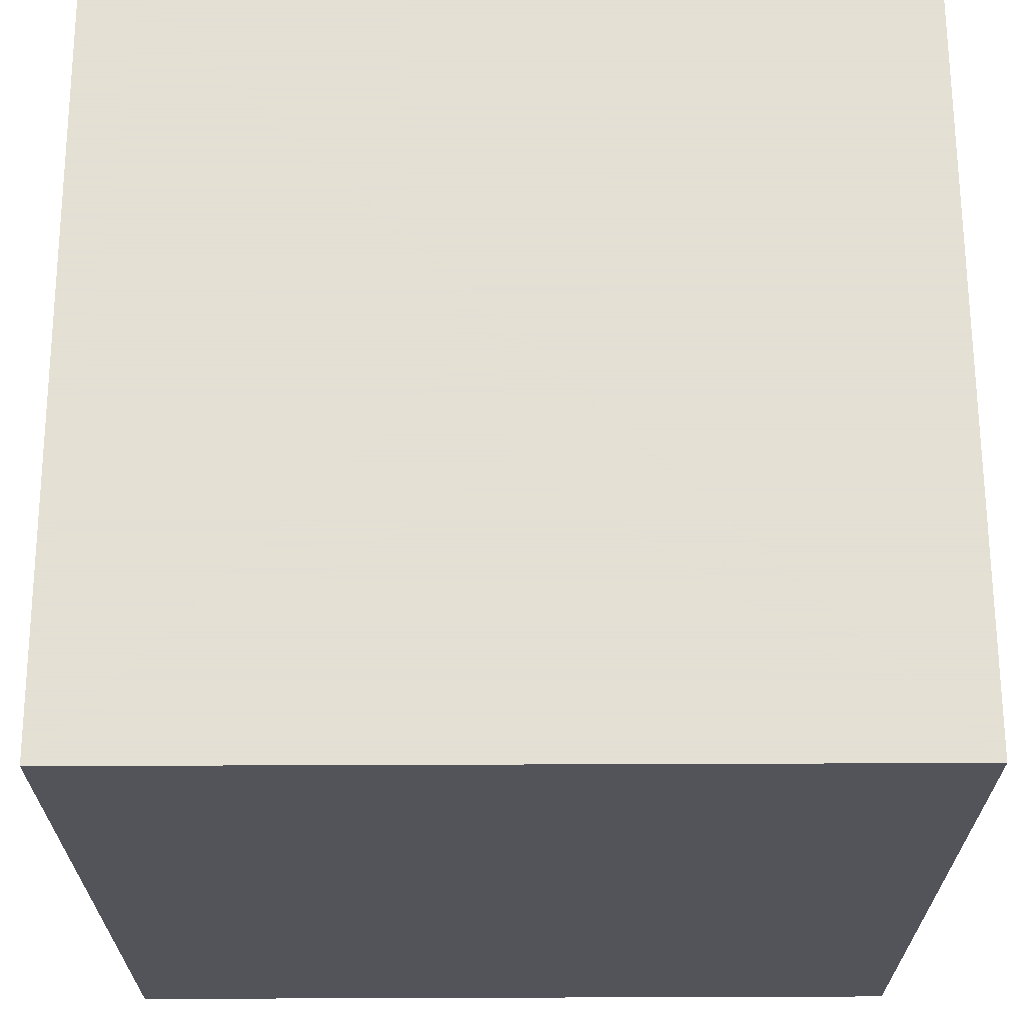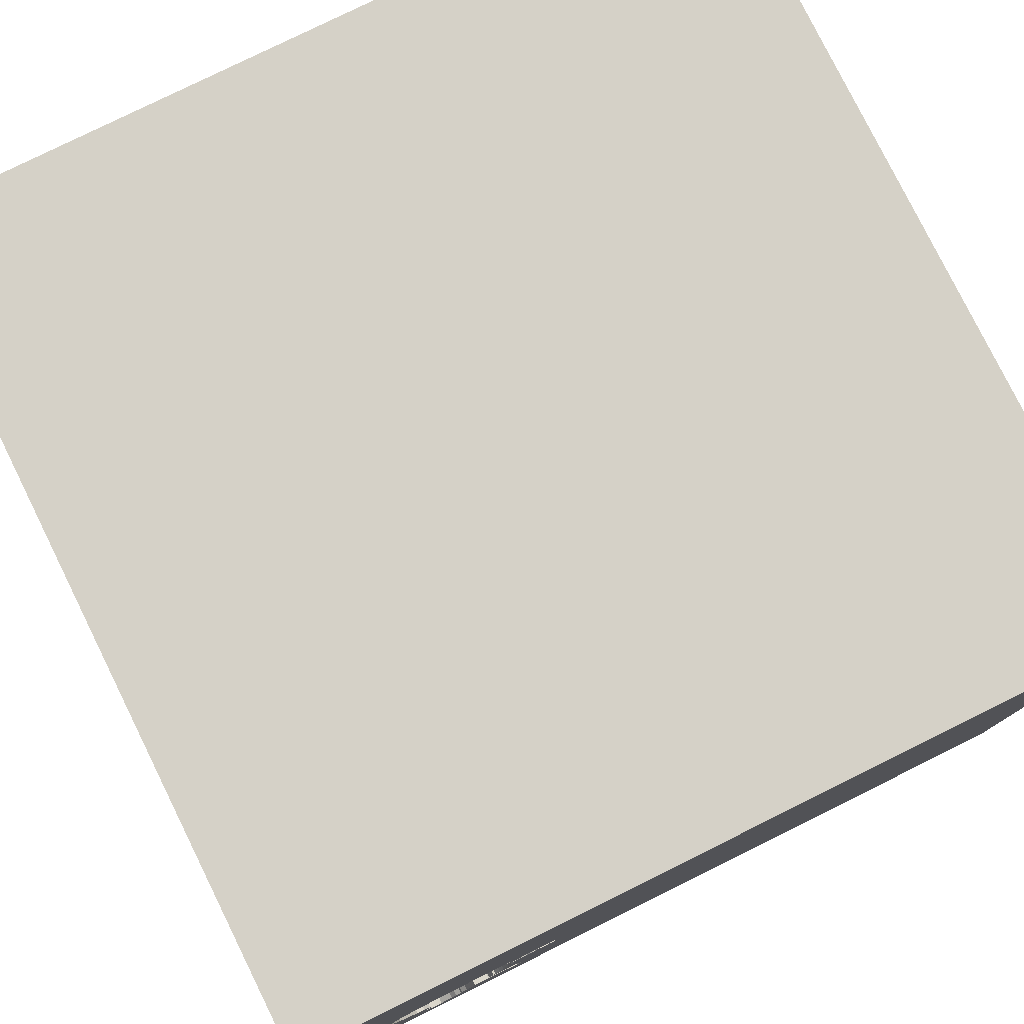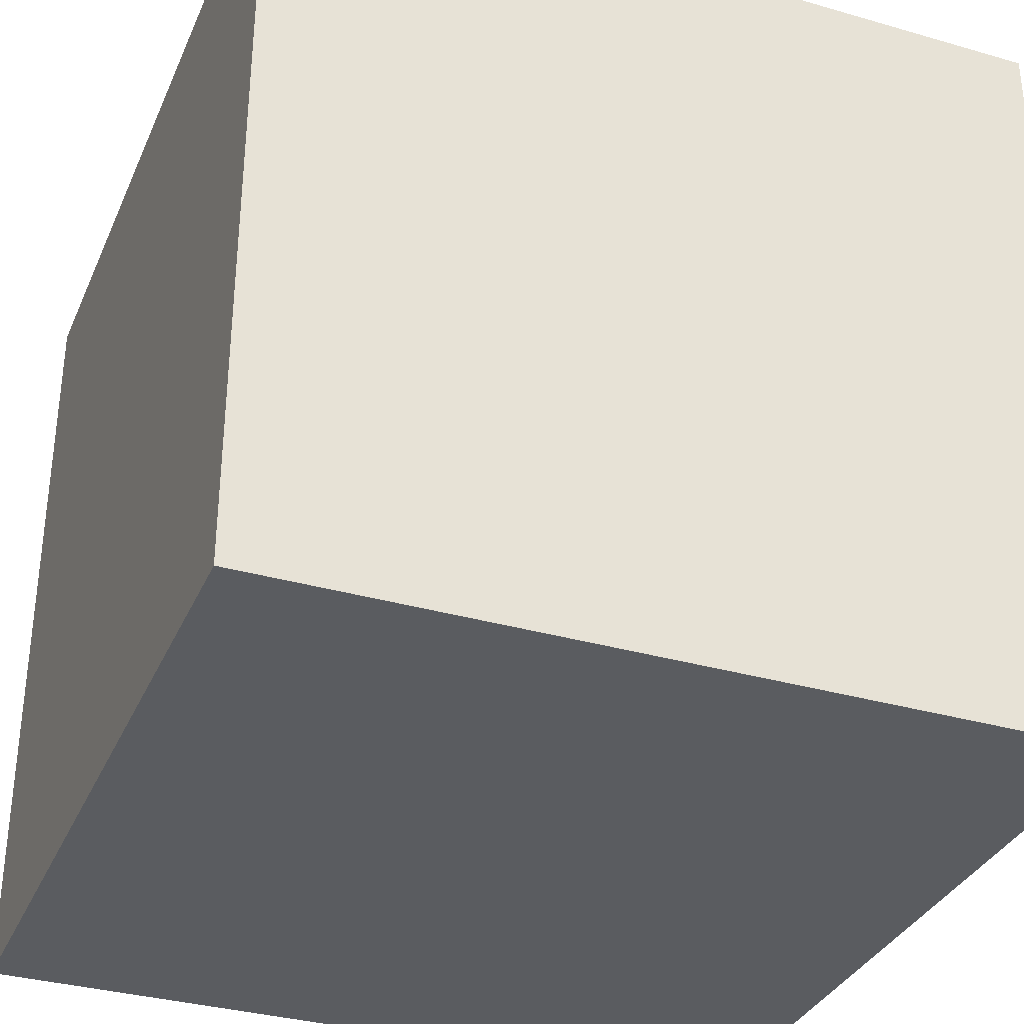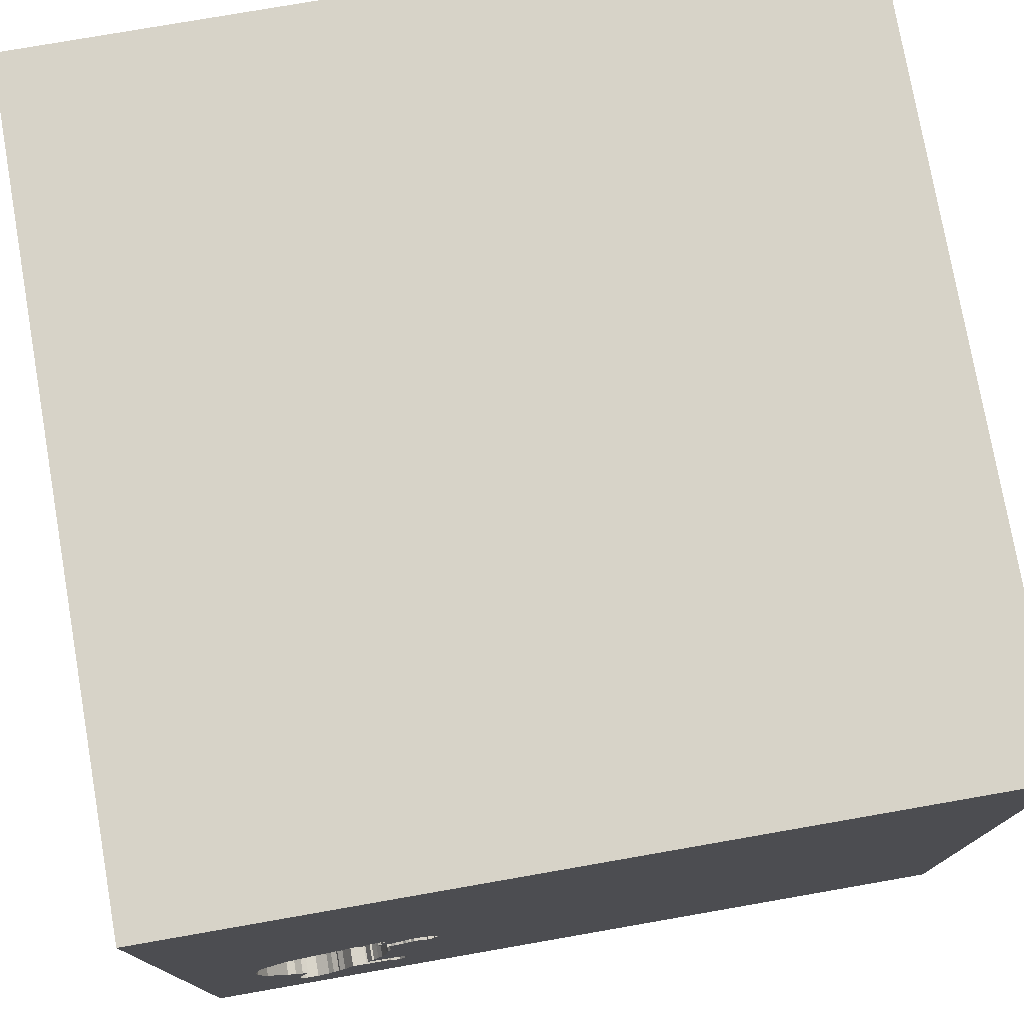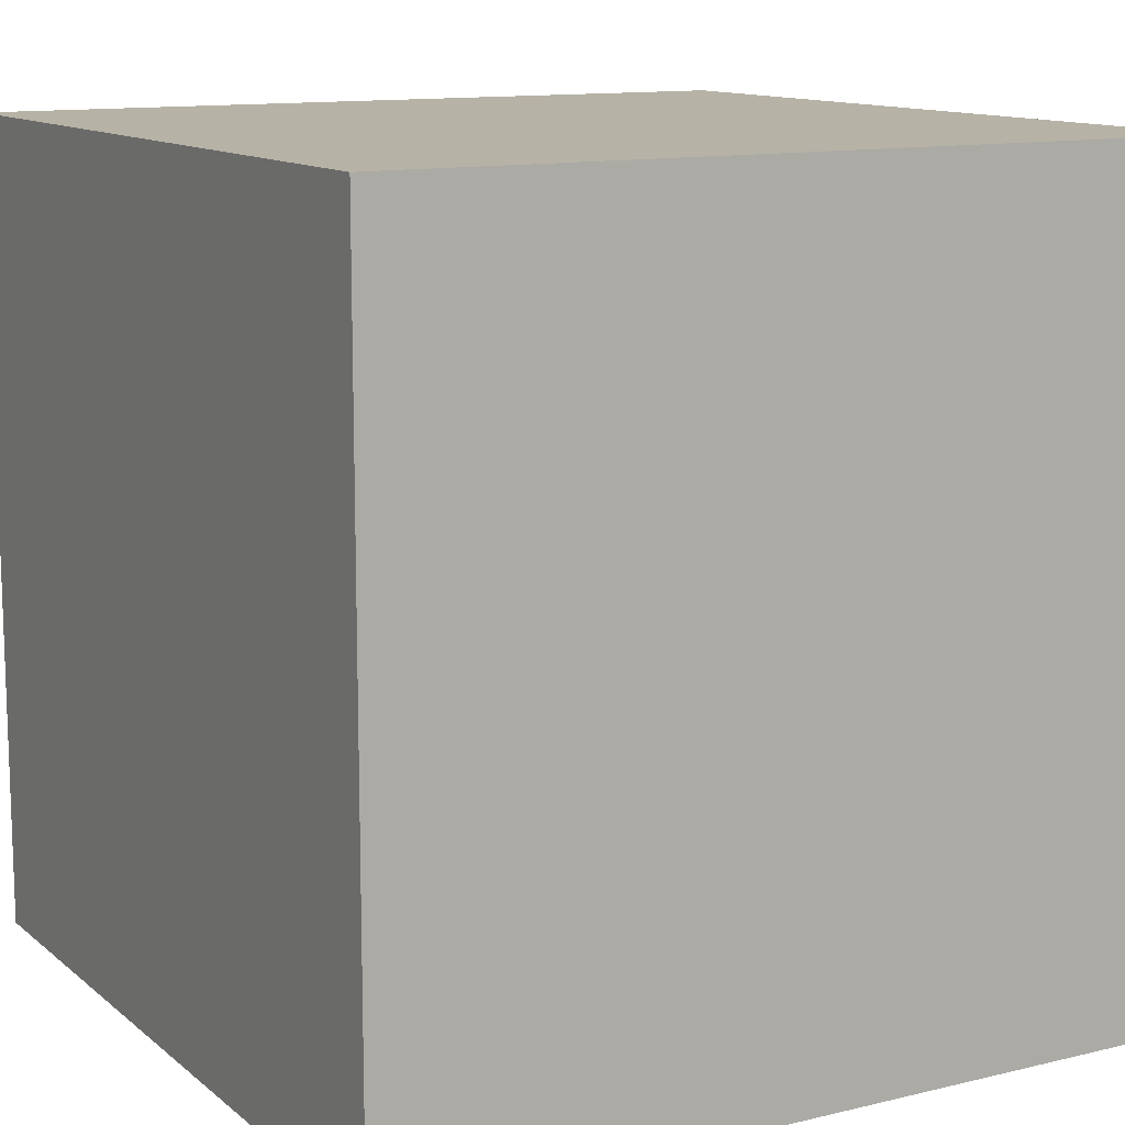
<metadata>
{"format":"obj","ext":"obj","renderer":"f3d","projection":"perspective","resolution":1024,"background":"white","views":[{"elev":66.2,"azim":-0.2,"up":"+Z"},{"elev":79.0,"azim":153.7,"up":"+Z"},{"elev":-34.1,"azim":158.7,"up":"+Y"},{"elev":76.7,"azim":170.1,"up":"+Z"},{"elev":12.2,"azim":-29.6,"up":"+Z"}]}
</metadata>
<code>
o turtle_15
v 0.6463 1.5 -0.1572
v 0.6463 1.4 -0.1572
v 0.7253 1.5 -0.3644
v 0.7253 1.4 -0.3644
v 1.135 1.5 -1.147
v 1.195 1.5 -0.7853
v 0.9674 1.5 -1.106
v 0.9674 1.4 -1.106
v 0.8082 1.5 -1.018
v 0.7485 1.5 -1.034
v 0.7485 1.4 -1.034
v 1.134 1.5 -0.8797
v 1.134 1.4 -0.8797
v 1.228 1.5 -0.72
v 0.7551 1.5 -0.6622
v 0.7551 1.4 -0.6622
v 1.208 1.5 -0.3179
v 1.122 1.5 -1.088
v 0.6781 1.5 -0.3074
v 0.6781 1.4 -0.3074
v 0.917 1.5 -0.1126
v 0.917 1.4 -0.1126
v 0.9412 1.5 -0.1243
v 0.5843 1.5 -0.3073
v 0.979 1.5 -0.1424
v 0.979 1.4 -0.1424
v 1.5 1.5 1.5
v 1.5 -1.5 1.5
v 0.3516 -1.5 -0.1823
v 0.07161 1.5 -0.8854
v 0.5208 1.5 0.3646
v 0.599 1.5 -1.25
v 0.7085 1.5 -0.3161
v 0.7496 1.5 -0.06075
v 0.7496 1.4 -0.06075
v 0.633 1.5 -0.2751
v 0.633 1.4 -0.2751
v 0.7273 1.5 -0.2168
v 0.6512 1.5 -0.285
v 0.9954 1.5 -1.141
v 0.9954 1.4 -1.141
v 0.5956 1.5 -0.157
v 0.5608 1.5 -0.185
v 0.5608 1.4 -0.185
v 0.7226 1.5 -0.3981
v 0.6872 1.5 -0.9812
v 0.8421 1.5 -0.9051
v 0.7086 1.5 -0.942
v 0.6326 1.5 -0.1536
v 1.159 1.5 -0.8544
v 1.159 1.4 -0.8544
v -1.5 1.5 1.5
v -0.05208 -0 1.5
v 0 -0.4688 1.5
v -1.5 -1.5 1.5
v 0.8612 1.5 -0.07842
v 0.8612 1.4 -0.07842
v 0.5504 1.5 -0.2184
v 1.086 1.5 -0.9319
v 1.086 1.4 -0.9319
v 1.106 1.5 -0.9233
v 0.7326 1.5 -0.4661
v 0.7326 1.4 -0.4661
v 0.5356 1.5 -0.2456
v 0.7191 1.5 -0.4118
v 1.183 1.5 -0.2924
v 1.183 1.4 -0.2924
v 0.7512 1.5 -1.043
v 1.5 1.5 -1.5
v 1.161 1.5 -0.2533
v 1.145 1.5 -0.8632
v 1.146 1.5 -1.354
v 0.5582 1.5 -0.3048
v 0.5582 1.4 -0.3048
v 1.136 1.5 -1.135
v 1.136 1.4 -1.135
v 0.7373 1.5 -0.3279
v 0.7373 1.4 -0.3279
v 0.7273 1.4 -0.2168
v 1.124 1.5 -1.062
v 0.5966 1.5 -0.3061
v 0.5966 1.4 -0.3061
v 0.7951 1.5 -1.02
v 0.7951 1.4 -1.02
v 0.7506 1.5 -0.1669
v 0.7506 1.4 -0.1669
v 0.7431 1.5 -0.1159
v 0.7431 1.4 -0.1159
v 1.257 1.5 -0.5011
v 0.7359 1.5 -0.1048
v 0.6449 1.5 -0.2893
v 1.014 1.5 -0.1498
v 0.6948 1.5 -0.3122
v 0.539 1.5 -0.2826
v 1.104 1.5 -1.012
v 0.734 1.5 -0.111
v 0.7315 1.5 -0.3531
v 0.8333 1.5 -0.08669
v 0.8333 1.4 -0.08669
v 1.063 1.5 -1.197
v 1.063 1.4 -1.197
v 0.7338 1.5 -0.5215
v 0.7338 1.4 -0.5215
v 0.7194 1.5 -1.073
v 0.7194 1.4 -1.073
v 0.908 1.5 -0.9996
v 0.908 1.4 -0.9996
v 0.8909 1.5 -0.1102
v 0.8909 1.4 -0.1102
v 0.7281 1.5 -0.3737
v 0.7281 1.4 -0.3737
v 0.719 1.5 -0.9365
v -0.4427 -1.5 0.1562
v 1.122 1.4 -1.088
v -1.5 1.5 -1.5
v -1.5 -0.1823 0.1562
v -1.5 -1.5 -1.5
v 0.734 1.4 -0.111
v 0.6449 1.4 -0.2893
v 0.7291 1.5 -0.4725
v 0.5922 1.5 -0.2998
v 0.778 1.5 -0.7568
v 0.7401 1.5 -0.3372
v 0.6663 1.5 -0.2932
v 0.7435 1.5 -1.043
v 1.104 1.4 -1.012
v 0.9729 1.5 -1.125
v 0.9729 1.4 -1.125
v 0.7512 1.4 -1.043
v 0.7435 1.4 -1.043
v 1.111 1.5 -1.188
v 1.111 1.4 -1.188
v 1.5 -1.5 -1.5
v 1.016 1.5 -1.168
v 1.016 1.4 -1.168
v 0.7348 1.5 -0.4908
v 0.8371 1.5 -0.9141
v 0.8371 1.4 -0.9141
v 1.106 1.4 -0.9233
v 0.7182 1.5 -0.3918
v 0.7182 1.4 -0.3918
v 0.8278 1.5 -0.1111
v 0.8278 1.4 -0.1111
v 0.7513 1.5 -0.1438
v 0.7513 1.4 -0.1438
v 0.7085 1.4 -0.3161
v 0.64 1.5 -0.1616
v 0.64 1.4 -0.1616
v 1.255 1.5 -0.6132
v 0.743 1.5 -1.059
v 0.9452 1.4 -1.082
v 0.7191 1.4 -0.4118
v 0.8458 1.5 -1.021
v 0.8458 1.4 -1.021
v 1.5 -0.07283 -0.1489
v 0.5362 1.5 -0.2733
v 0.5362 1.4 -0.2733
v 0.7348 1.4 -0.4908
v 0.8537 1.5 -1.013
v 0.8537 1.4 -1.013
v 0.7599 1.5 -0.2072
v 0.7599 1.4 -0.2072
v 0.7277 1.5 -0.4752
v 0.7277 1.4 -0.4752
v 0.7401 1.4 -0.3372
v 0.7948 1.5 -0.805
v 0.7948 1.4 -0.805
v 0.743 1.4 -1.059
v 1.257 1.4 -0.5011
v 0.6872 1.4 -0.9812
v 0.7953 1.5 -0.7897
v 0.8111 1.5 -0.1059
v 0.7953 1.4 -0.7897
v 1.124 1.4 -1.062
v 0.8549 1.5 -0.08282
v 0.8549 1.4 -0.08282
v 0.5356 1.4 -0.2456
v 0.5922 1.4 -0.2998
v 0.7907 1.5 -1.014
v 0.7907 1.4 -1.014
v 0.5815 1.5 -0.2979
v 0.5815 1.4 -0.2979
v 0.8228 1.5 -0.8398
v 0.8228 1.4 -0.8398
v 1.129 1.5 -0.8734
v 1.129 1.4 -0.8734
v 0.7643 1.5 -1.019
v 0.8214 1.5 -1.015
v 0.7273 1.5 -0.4449
v 0.7305 1.5 -0.9304
v 1.161 1.4 -0.2533
v 0.778 1.4 -0.7568
v 0.7453 1.5 -0.5434
v 0.7453 1.4 -0.5434
v 0.7643 1.4 -1.019
v 0.6991 1.5 -1.039
v 0.6991 1.4 -1.039
v 0.7086 1.4 -0.942
v 0.8151 1.5 -0.8395
v 1.238 1.5 -0.4157
v 0.8382 1.5 -0.07763
v 0.556 1.5 -0.2801
v 0.556 1.4 -0.2801
v 0.8409 1.5 -0.08695
v 0.8409 1.4 -0.08695
v 0.5956 1.4 -0.157
v 1.014 1.4 -0.1498
v 0.5652 1.5 -0.1913
v 0.5652 1.4 -0.1913
v 0.8382 1.4 -0.07763
v 0.8327 1.5 -0.8648
v 0.8111 1.4 -0.1059
v 0.5458 1.5 -0.2629
v 0.5458 1.4 -0.2629
v 0.722 1.5 -0.3274
v 0.722 1.4 -0.3274
v 0.8061 1.5 -0.09344
v 1.106 1.5 -0.196
v 1.106 1.4 -0.196
v 1.096 1.5 -0.9276
v 1.127 1.5 -1.079
v 1.127 1.4 -1.079
v 0.5829 1.5 -0.3026
v 0.8012 1.5 -0.08097
v 0.8012 1.4 -0.08097
v 1.135 1.5 -1.166
v 1.135 1.4 -1.166
v 0.7656 1.5 -0.1751
v 0.7656 1.4 -0.1751
v 1.225 1.5 -0.3585
v 1.225 1.4 -0.3585
v 0.539 1.4 -0.2826
v 0.6663 1.4 -0.2932
v 0.8151 1.4 -0.8395
v 0.6326 1.4 -0.1536
v 0.8214 1.4 -1.015
v 0.7436 1.5 -0.212
v 0.7561 1.5 -1.034
v 0.7561 1.4 -1.034
v 0.7226 1.4 -0.3981
v 0.8421 1.4 -0.9051
v 0.8426 1.5 -0.8897
v 0.7305 1.4 -0.9304
v 1.255 1.4 -0.6132
v 0.8426 1.4 -0.8897
v 0.9452 1.5 -1.082
v 0.6512 1.4 -0.285
v 1.228 1.4 -0.72
v 1.208 1.4 -0.3179
v 0.5843 1.4 -0.3073
v 0.8505 1.5 -0.07652
v 0.8505 1.4 -0.07652
f 28 54 55
f 117 113 55
f 52 116 55
f 113 28 55
f 55 53 52
f 116 117 55
f 54 53 55
f 113 29 28
f 28 53 54
f 116 115 117
f 117 29 113
f 52 115 116
f 28 52 53
f 28 27 52
f 117 133 29
f 29 133 28
f 133 117 115
f 30 115 52
f 155 27 28
f 155 28 133
f 27 31 52
f 96 52 31
f 19 93 30
f 52 42 43
f 43 208 58
f 39 124 19
f 52 43 58
f 52 58 64
f 91 39 19
f 30 52 64
f 121 36 91
f 64 213 156
f 121 91 19
f 30 64 156
f 81 121 19
f 30 156 94
f 24 81 19
f 30 94 202
f 24 19 30
f 181 223 24
f 73 181 24
f 30 202 73
f 30 73 24
f 42 52 96
f 1 147 49
f 49 42 96
f 96 38 1
f 96 1 49
f 163 102 30
f 30 93 33
f 215 77 97
f 215 97 3
f 30 33 215
f 189 120 163
f 65 189 163
f 30 215 3
f 65 163 30
f 140 45 65
f 140 65 30
f 3 110 140
f 30 3 140
f 31 27 108
f 31 108 56
f 56 175 251
f 90 96 31
f 31 56 251
f 31 251 201
f 172 217 224
f 34 90 31
f 142 172 224
f 224 34 31
f 31 201 204
f 98 142 224
f 224 31 204
f 204 98 224
f 237 38 96
f 161 237 96
f 96 87 144
f 85 228 161
f 96 144 85
f 96 85 161
f 102 163 136
f 77 123 97
f 120 189 62
f 15 122 30
f 30 102 193
f 30 193 15
f 30 190 112
f 30 171 166
f 137 190 30
f 199 183 211
f 30 166 199
f 211 242 47
f 47 137 30
f 30 199 211
f 30 211 47
f 69 133 115
f 27 23 21
f 21 108 27
f 30 122 171
f 30 112 48
f 104 32 30
f 196 104 30
f 30 48 46
f 30 46 196
f 23 27 25
f 9 127 32
f 32 104 150
f 83 9 32
f 83 32 150
f 187 179 83
f 68 10 238
f 150 125 68
f 238 187 83
f 83 150 68
f 68 238 83
f 27 70 218
f 27 218 92
f 92 25 27
f 246 127 9
f 9 188 153
f 159 106 246
f 246 9 153
f 153 159 246
f 27 17 66
f 66 70 27
f 246 7 127
f 72 32 127
f 27 89 200
f 27 200 230
f 230 17 27
f 72 127 40
f 226 5 72
f 131 226 72
f 72 40 134
f 100 131 72
f 72 134 100
f 69 32 72
f 115 30 32
f 69 89 27
f 69 72 5
f 69 115 32
f 69 27 155
f 69 5 75
f 95 59 69
f 75 18 221
f 80 95 69
f 75 221 80
f 75 80 69
f 69 155 133
f 69 149 89
f 59 220 61
f 69 59 61
f 14 149 69
f 69 6 14
f 71 69 61
f 12 185 71
f 71 61 12
f 69 71 50
f 69 50 6
f 41 114 135
f 114 41 8
f 41 135 40
f 114 76 135
f 8 174 114
f 128 8 41
f 134 40 135
f 76 114 75
f 101 135 76
f 126 174 8
f 114 174 222
f 8 128 7
f 40 127 128
f 128 41 40
f 100 134 135
f 135 101 100
f 18 75 114
f 76 75 5
f 101 76 132
f 95 80 174
f 174 126 95
f 151 126 8
f 114 222 18
f 80 221 222
f 222 174 80
f 127 7 128
f 7 246 8
f 5 226 227
f 227 76 5
f 131 100 101
f 101 132 131
f 76 227 132
f 126 151 107
f 151 8 246
f 221 18 222
f 226 131 227
f 132 227 131
f 126 60 95
f 107 60 126
f 246 106 107
f 107 151 246
f 59 95 60
f 245 60 107
f 106 159 107
f 220 59 60
f 60 139 220
f 186 60 245
f 245 107 241
f 160 107 159
f 61 220 139
f 186 139 60
f 186 245 184
f 245 241 242
f 107 138 241
f 107 160 138
f 139 13 61
f 139 186 13
f 184 173 186
f 211 183 184
f 184 245 211
f 47 242 241
f 242 211 245
f 241 138 47
f 138 160 236
f 159 153 154
f 154 160 159
f 12 61 13
f 13 186 12
f 184 167 173
f 186 173 248
f 183 199 184
f 137 47 138
f 236 180 138
f 236 160 154
f 153 188 154
f 185 12 186
f 184 234 167
f 173 167 171
f 51 186 248
f 173 192 248
f 234 184 199
f 138 243 137
f 180 236 84
f 180 243 138
f 236 154 188
f 71 185 186
f 186 51 71
f 199 166 167
f 167 234 199
f 166 171 167
f 171 122 173
f 6 50 51
f 51 248 6
f 192 173 122
f 192 16 248
f 190 137 243
f 83 179 180
f 180 84 83
f 9 83 84
f 84 236 9
f 195 243 180
f 236 188 9
f 51 50 71
f 248 14 6
f 122 15 16
f 16 192 122
f 244 248 16
f 243 198 112
f 112 190 243
f 179 187 180
f 195 198 243
f 195 180 187
f 149 14 248
f 248 244 149
f 194 244 16
f 198 48 112
f 195 170 198
f 15 193 194
f 194 16 15
f 169 244 194
f 198 170 48
f 11 170 195
f 187 238 239
f 239 195 187
f 244 169 149
f 194 231 169
f 46 48 170
f 197 170 11
f 11 195 239
f 89 149 169
f 103 194 193
f 193 102 103
f 231 194 158
f 200 89 169
f 169 231 200
f 170 197 46
f 197 11 130
f 238 10 11
f 11 239 238
f 103 158 194
f 102 136 103
f 158 67 231
f 231 230 200
f 196 46 197
f 130 105 197
f 11 129 130
f 10 68 11
f 158 103 136
f 63 67 158
f 231 67 249
f 231 249 230
f 197 105 196
f 168 105 130
f 129 11 68
f 130 129 125
f 136 163 158
f 67 63 165
f 158 164 63
f 249 67 17
f 17 230 249
f 104 196 105
f 105 168 104
f 168 130 150
f 68 125 129
f 125 150 130
f 164 158 163
f 191 67 165
f 165 63 111
f 120 62 63
f 63 164 120
f 66 17 67
f 150 104 168
f 164 163 120
f 70 66 67
f 67 191 70
f 165 219 191
f 165 111 4
f 63 240 111
f 63 62 189
f 165 207 219
f 191 219 70
f 97 123 165
f 165 4 97
f 4 111 3
f 240 63 152
f 141 111 240
f 189 65 152
f 152 63 189
f 26 207 165
f 92 218 219
f 219 207 92
f 218 70 219
f 4 3 97
f 110 3 111
f 65 45 240
f 240 152 65
f 111 141 110
f 45 140 141
f 141 240 45
f 25 92 207
f 207 26 25
f 165 162 26
f 123 77 78
f 78 165 123
f 140 110 141
f 78 162 165
f 162 109 26
f 26 22 23
f 23 25 26
f 79 162 78
f 229 109 162
f 26 109 22
f 216 78 77
f 77 215 216
f 22 21 23
f 237 161 162
f 162 79 237
f 78 146 79
f 229 143 109
f 161 228 229
f 229 162 161
f 22 109 21
f 216 146 78
f 215 33 216
f 38 237 79
f 146 233 79
f 143 229 212
f 176 109 143
f 228 85 229
f 108 21 109
f 146 216 33
f 79 2 38
f 146 20 233
f 247 79 233
f 172 142 143
f 143 212 172
f 229 145 212
f 109 176 57
f 205 176 143
f 86 229 85
f 109 57 56
f 56 108 109
f 146 33 93
f 1 38 2
f 2 79 148
f 93 19 20
f 20 146 93
f 19 124 233
f 233 20 19
f 79 247 37
f 124 39 247
f 247 233 124
f 145 229 86
f 212 145 88
f 57 176 56
f 252 176 205
f 143 99 205
f 2 148 1
f 79 37 148
f 37 247 119
f 212 225 217
f 217 172 212
f 142 98 99
f 99 143 142
f 85 144 145
f 145 86 85
f 88 225 212
f 88 145 87
f 175 56 176
f 176 252 175
f 210 252 205
f 205 99 204
f 147 1 148
f 209 148 37
f 91 36 37
f 37 119 91
f 39 91 119
f 119 247 39
f 224 217 225
f 98 204 99
f 144 87 145
f 88 35 225
f 87 96 88
f 251 175 252
f 201 251 252
f 252 210 201
f 210 205 201
f 204 201 205
f 49 147 148
f 148 235 49
f 206 148 209
f 37 214 209
f 36 121 37
f 225 35 224
f 35 88 118
f 118 88 96
f 148 206 235
f 209 44 206
f 203 214 37
f 214 177 209
f 178 37 121
f 34 224 35
f 90 34 35
f 35 118 90
f 118 96 90
f 42 49 235
f 235 206 42
f 208 43 44
f 44 209 208
f 206 44 42
f 203 157 214
f 37 182 203
f 177 214 64
f 58 208 209
f 209 177 58
f 178 182 37
f 43 42 44
f 203 232 157
f 156 213 214
f 214 157 156
f 74 203 182
f 213 64 214
f 64 58 177
f 182 178 250
f 121 81 82
f 82 178 121
f 232 203 94
f 157 232 156
f 73 202 203
f 203 74 73
f 74 182 73
f 223 181 182
f 182 250 223
f 82 250 178
f 81 24 82
f 202 94 203
f 94 156 232
f 181 73 182
f 24 223 250
f 250 82 24

</code>
